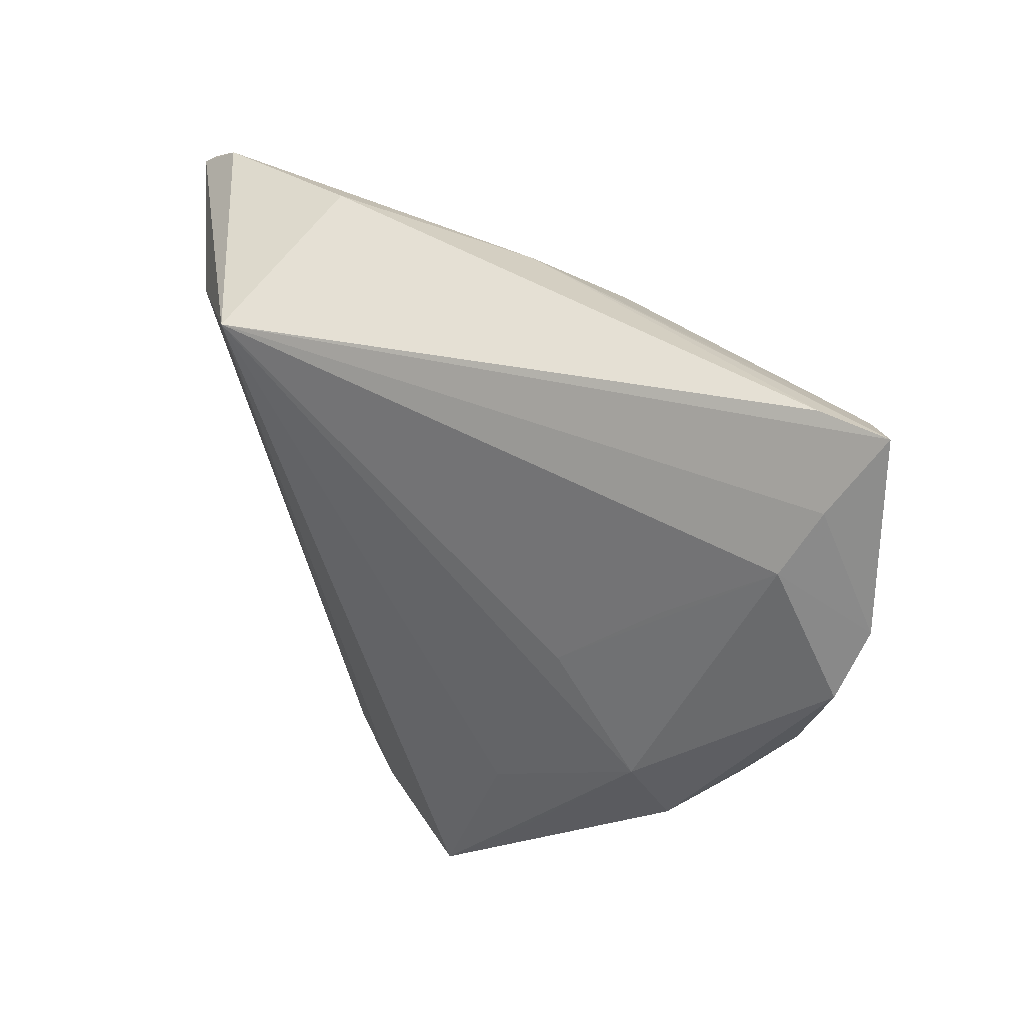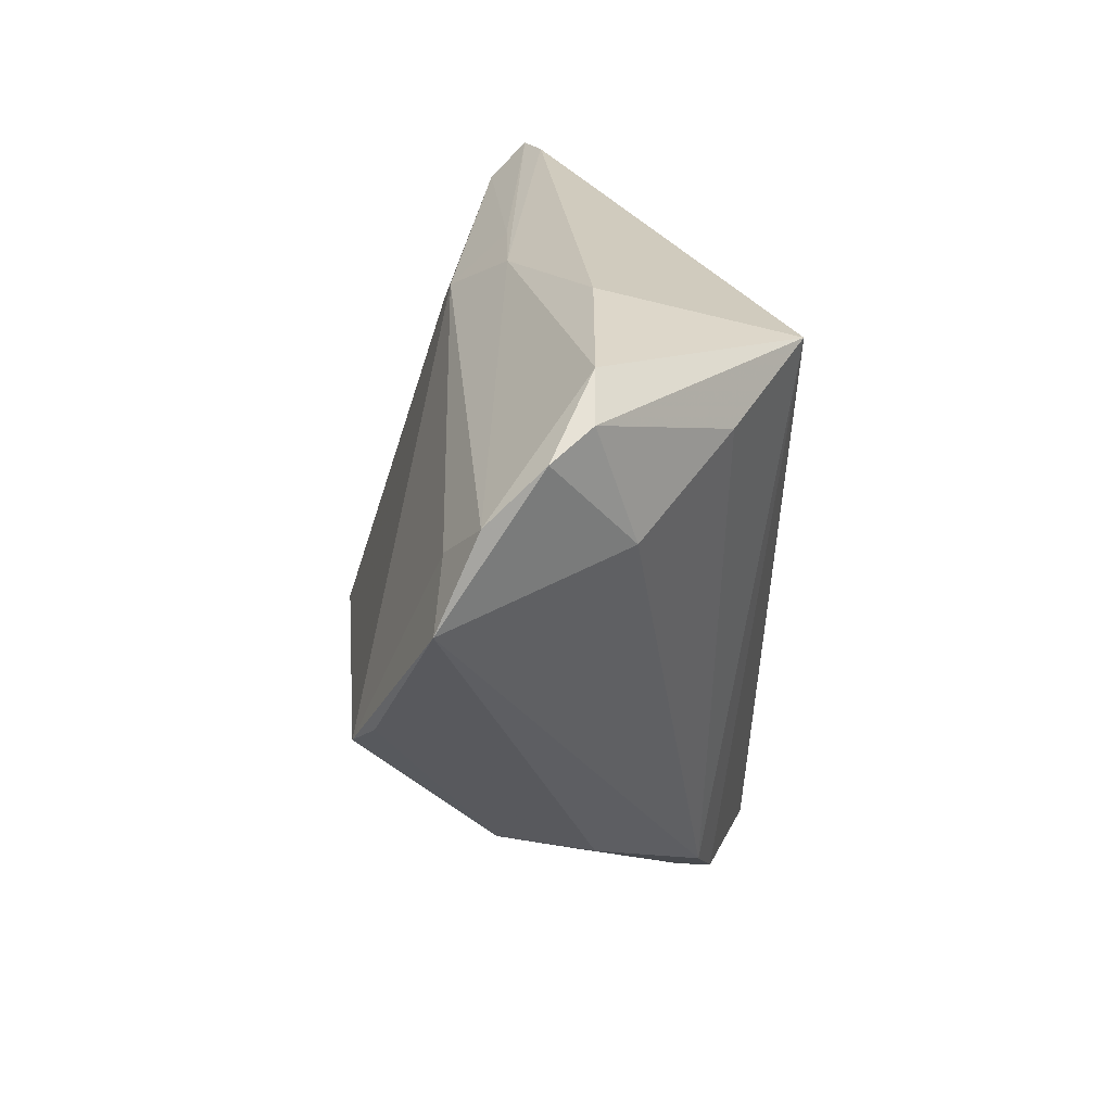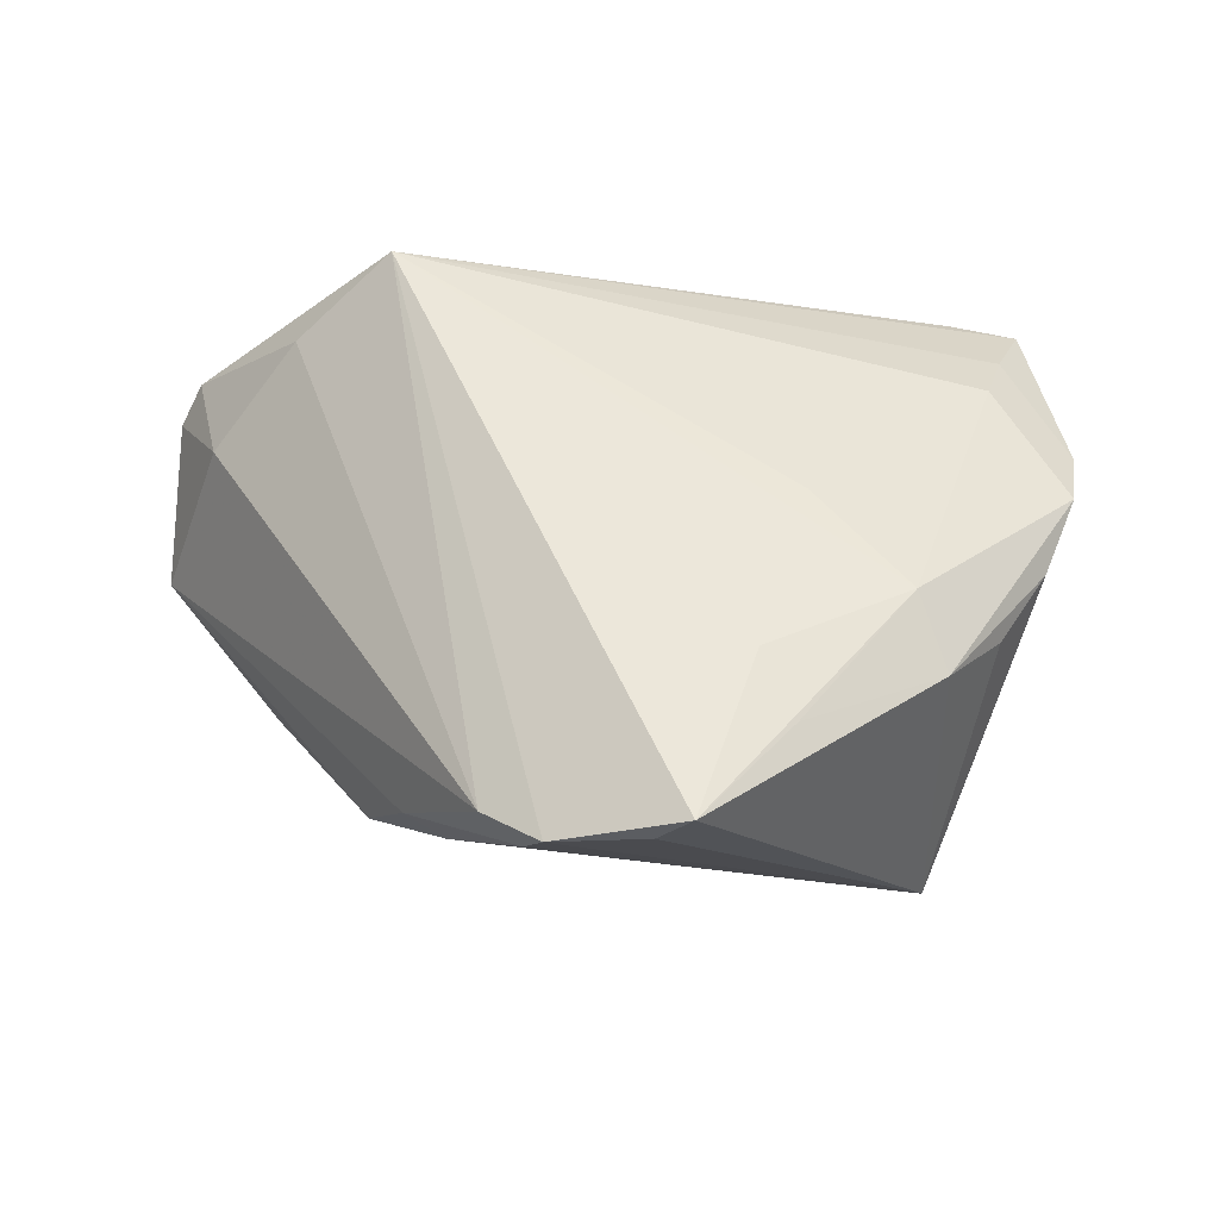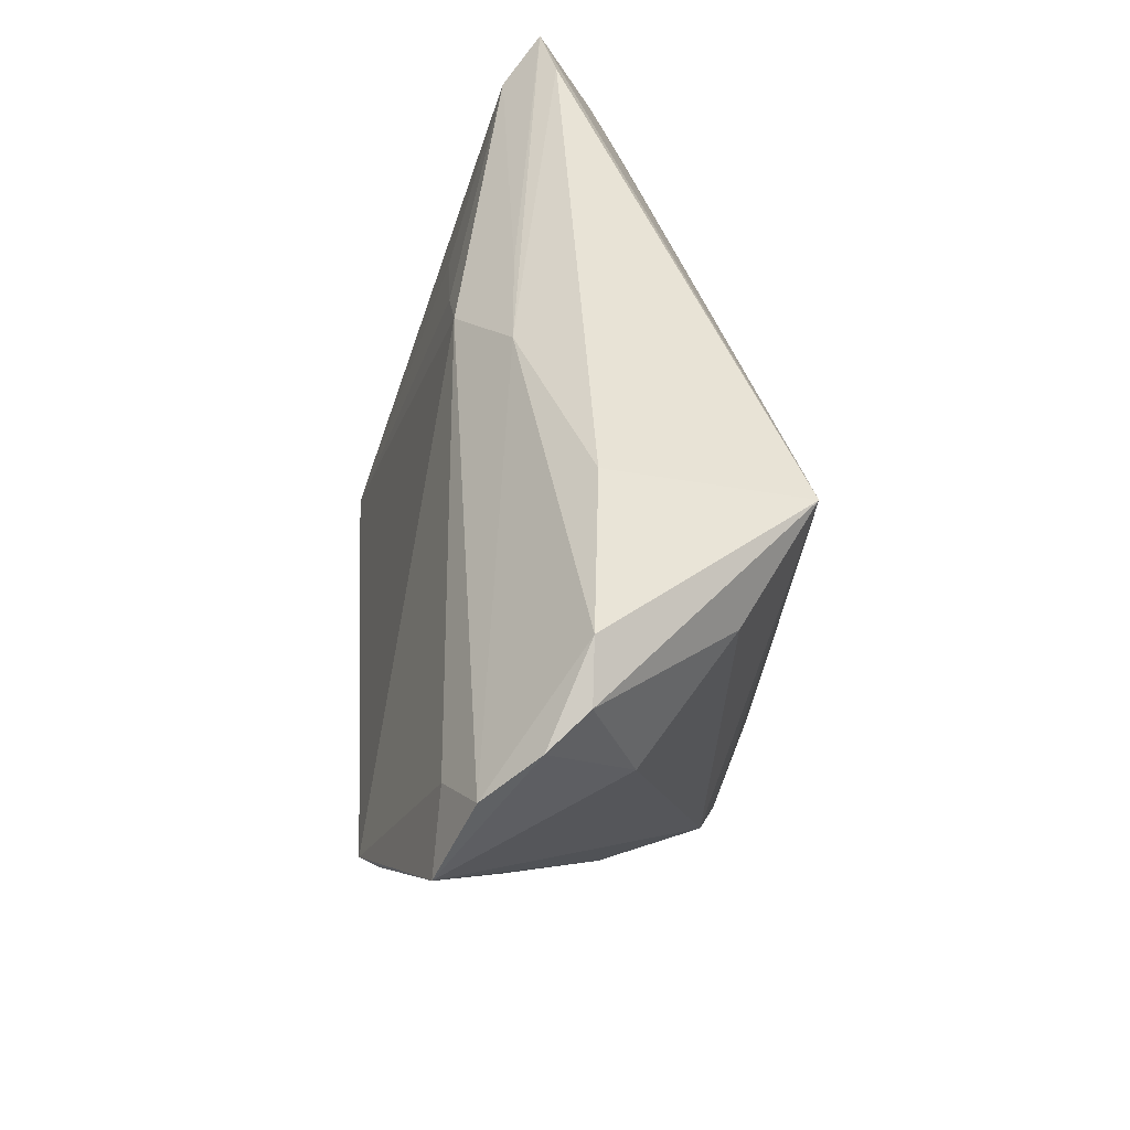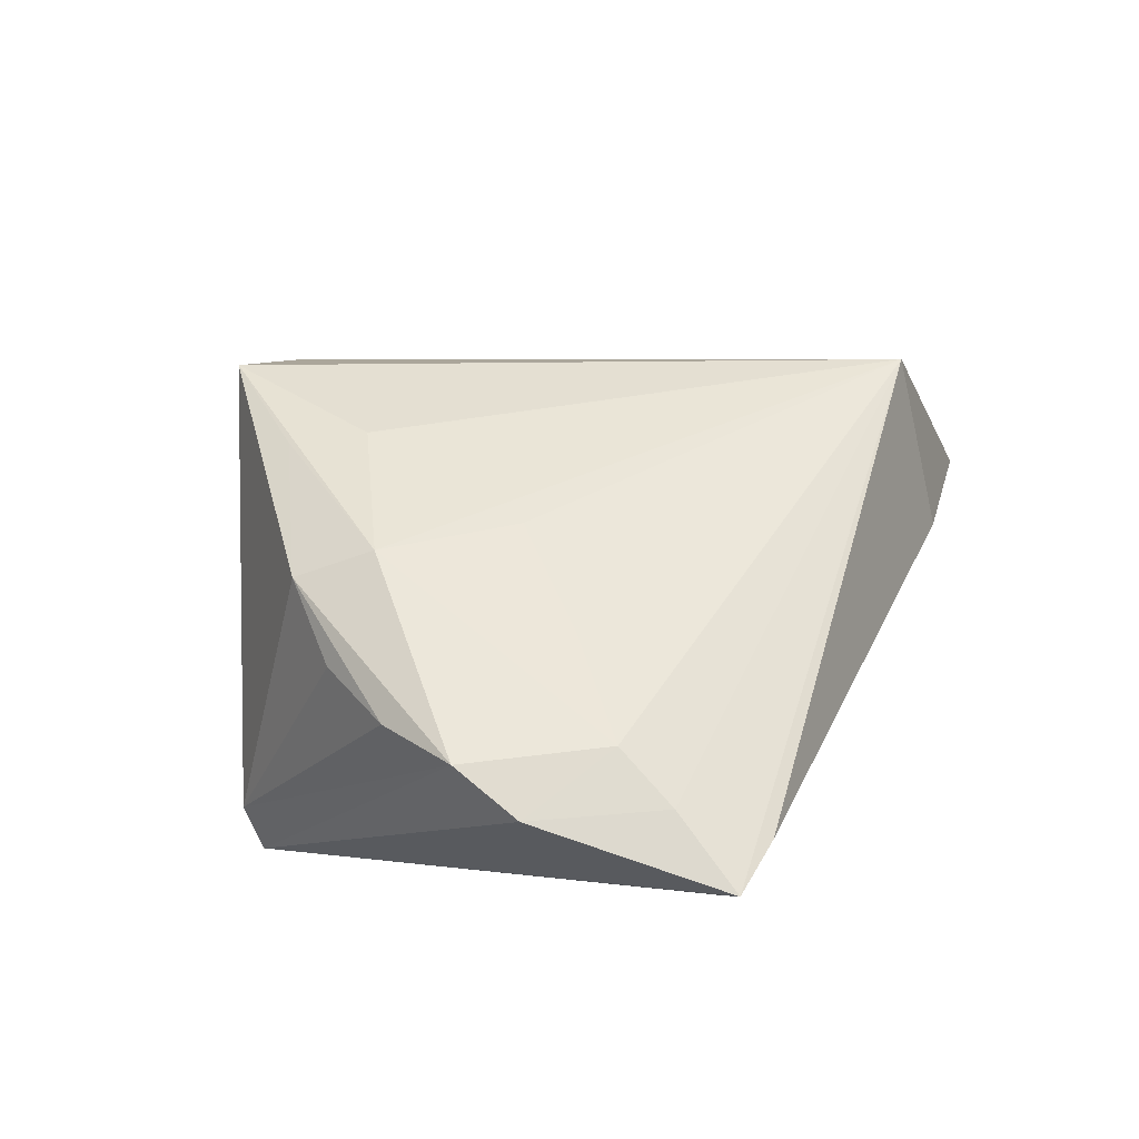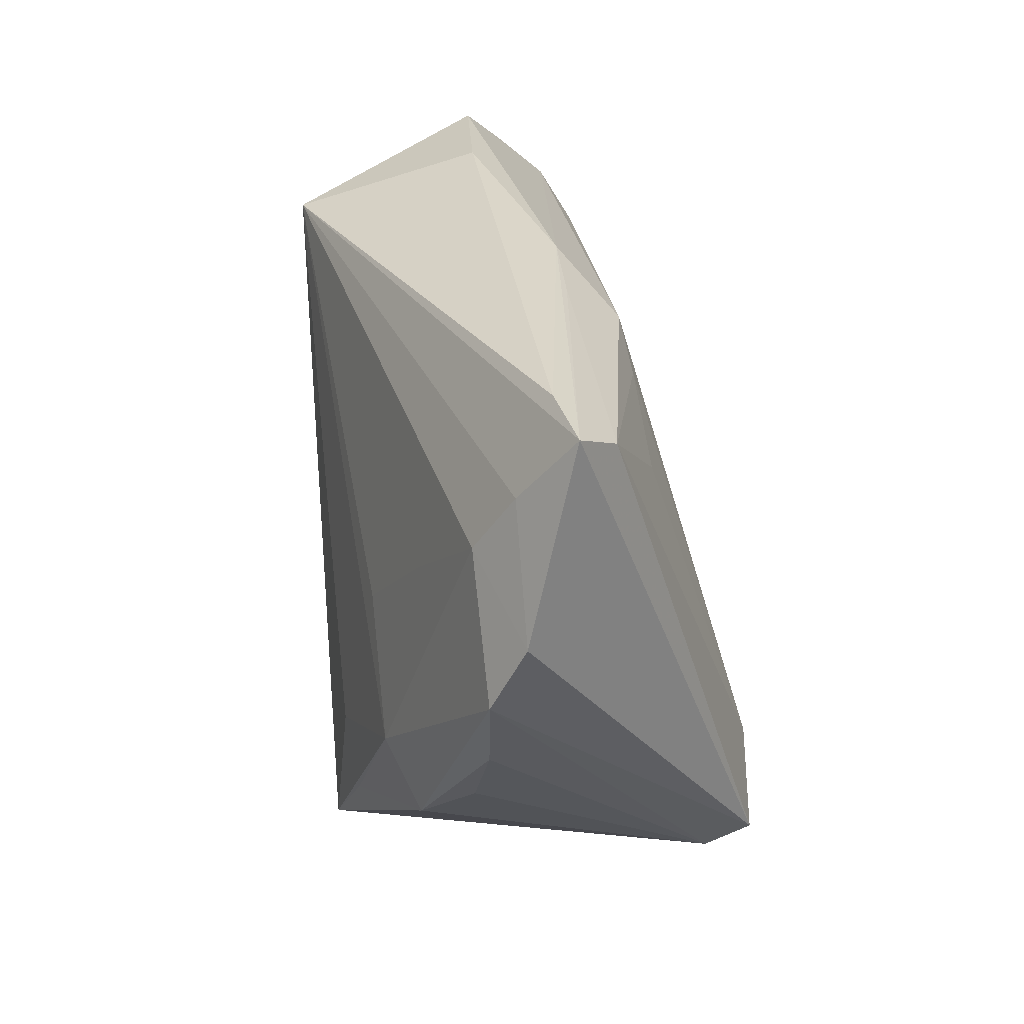
<metadata>
{"format":"obj","ext":"obj","renderer":"f3d","projection":"perspective","resolution":1024,"background":"white","views":[{"elev":42.6,"azim":36.9,"up":"+Y"},{"elev":22.0,"azim":-95.2,"up":"+Y"},{"elev":58.3,"azim":-0.4,"up":"+Z"},{"elev":46.5,"azim":-93.9,"up":"+Y"},{"elev":32.8,"azim":111.8,"up":"+Z"},{"elev":31.2,"azim":81.8,"up":"+Y"}]}
</metadata>
<code>
v 0.02318 -0.01831 -0.0224
v 0.04948 0.01487 0.005635
v 0.04436 -0.001525 0.008658
v 0.03861 0.036 0.001707
v -0.02062 -0.02483 0.002217
v -0.04856 0.02235 -0.0108
v 0.003843 -0.03597 0.01872
v 0.03264 -0.01673 0.01456
v -0.008271 -0.03382 0.01286
v -0.04249 0.01807 0.003423
v -0.03297 0.0253 0.01335
v 0.01968 0.002859 0.01803
v 0.04041 0.02101 0.009684
v 0.03883 -0.01003 0.009483
v -0.03687 -0.001839 -0.02027
v 0.02612 0.02009 -0.01076
v -0.02242 0.0306 0.0216
v -0.03357 -0.004429 -0.0224
v -0.01628 -0.02682 0.0004068
v 0.01732 -0.02479 0.02025
v 0.04267 0.02756 0.005814
v -0.02504 -0.02013 -0.008269
v -0.006327 -0.03525 0.01671
v 0.03308 -0.0227 -0.02186
v 0.01393 -0.01722 0.02129
v 0.04813 0.007466 0.009106
v -0.02243 0.036 0.001449
v 0.01032 0.03321 -0.004347
v 0.0417 0.03211 -0.003916
v 0.007418 -0.036 0.0224
v 0.00589 -0.01825 -0.02037
v 0.007666 0.02838 -0.01054
v -0.04797 0.02772 -0.004987
v 0.04603 0.03521 0.000414
v -0.0402 0.0338 -0.0002314
v 0.02979 0.01256 0.01379
v 0.03281 -0.02498 -0.01701
v -0.04541 0.03026 -0.0007563
v 0.02973 -0.008873 0.01793
v -0.04265 0.01793 -0.01383
v -0.01246 -0.03089 0.01438
v -0.001037 0.0331 -0.005076
v 0.01454 0.02501 -0.01089
v 0.02593 -0.01475 -0.0224
v -0.04948 0.01287 -0.01508
f 26 24 2
f 40 45 6
f 18 45 40
f 44 29 24
f 24 29 34
f 34 2 24
f 32 40 6
f 18 40 32
f 32 44 18
f 19 24 9
f 19 22 24
f 31 18 24
f 24 22 31
f 31 22 18
f 45 22 5
f 5 19 9
f 22 19 5
f 15 45 18
f 18 22 15
f 15 22 45
f 24 18 1
f 1 44 24
f 18 44 1
f 26 8 3
f 17 27 35
f 17 11 41
f 41 11 10
f 41 5 9
f 10 45 41
f 45 5 41
f 4 27 17
f 17 34 4
f 26 2 13
f 28 34 29
f 29 32 28
f 29 44 16
f 14 3 8
f 30 7 37
f 8 30 37
f 37 14 8
f 9 24 37
f 3 14 37
f 37 24 26
f 26 3 37
f 17 30 25
f 38 11 17
f 17 35 38
f 10 11 38
f 42 35 27
f 42 28 32
f 42 32 6
f 6 35 42
f 27 4 42
f 42 4 34
f 34 28 42
f 23 30 17
f 17 41 23
f 23 41 9
f 23 7 30
f 9 37 23
f 23 37 7
f 21 34 17
f 17 13 21
f 2 34 21
f 21 13 2
f 17 12 36
f 36 13 17
f 12 13 36
f 44 32 43
f 43 16 44
f 43 32 29
f 29 16 43
f 39 25 30
f 39 8 26
f 26 13 39
f 39 13 12
f 39 12 17
f 17 25 39
f 33 45 10
f 10 38 33
f 6 45 33
f 33 35 6
f 33 38 35
f 20 30 8
f 8 39 20
f 20 39 30

</code>
